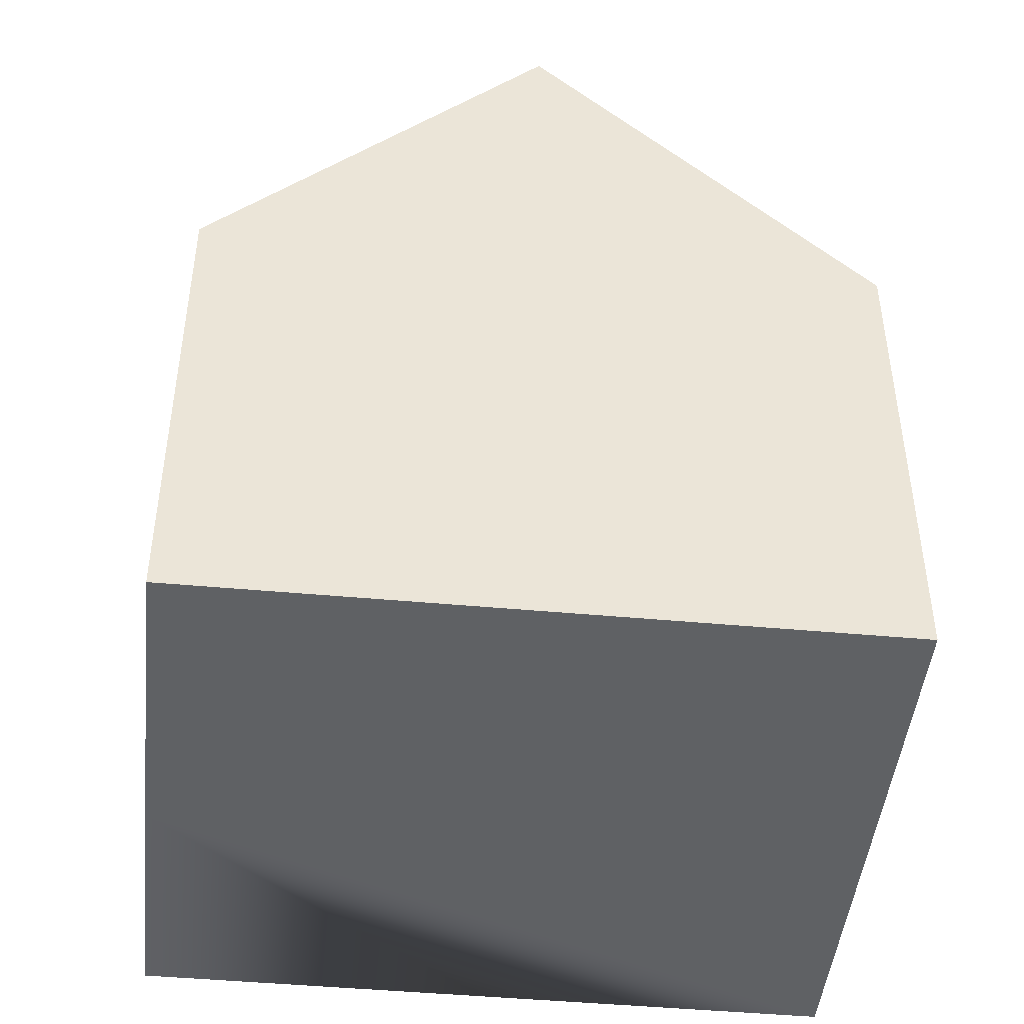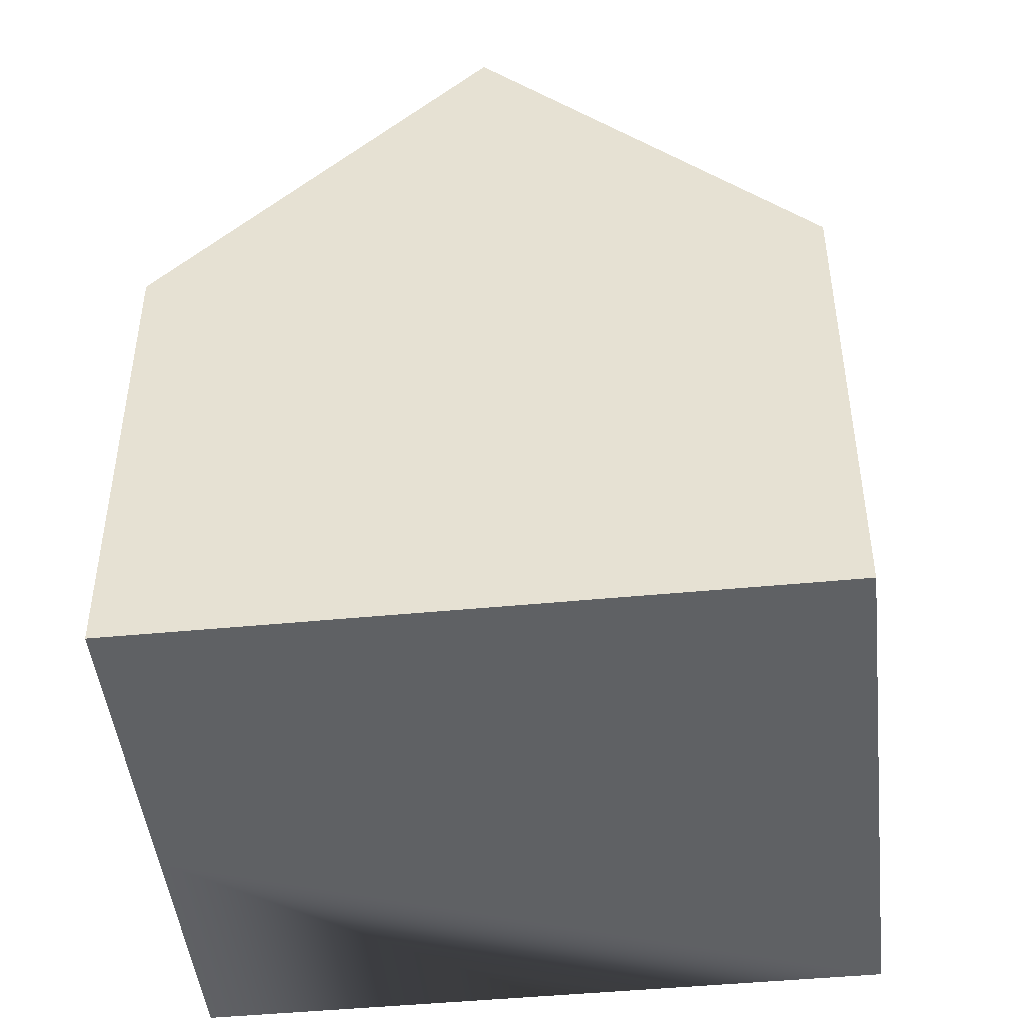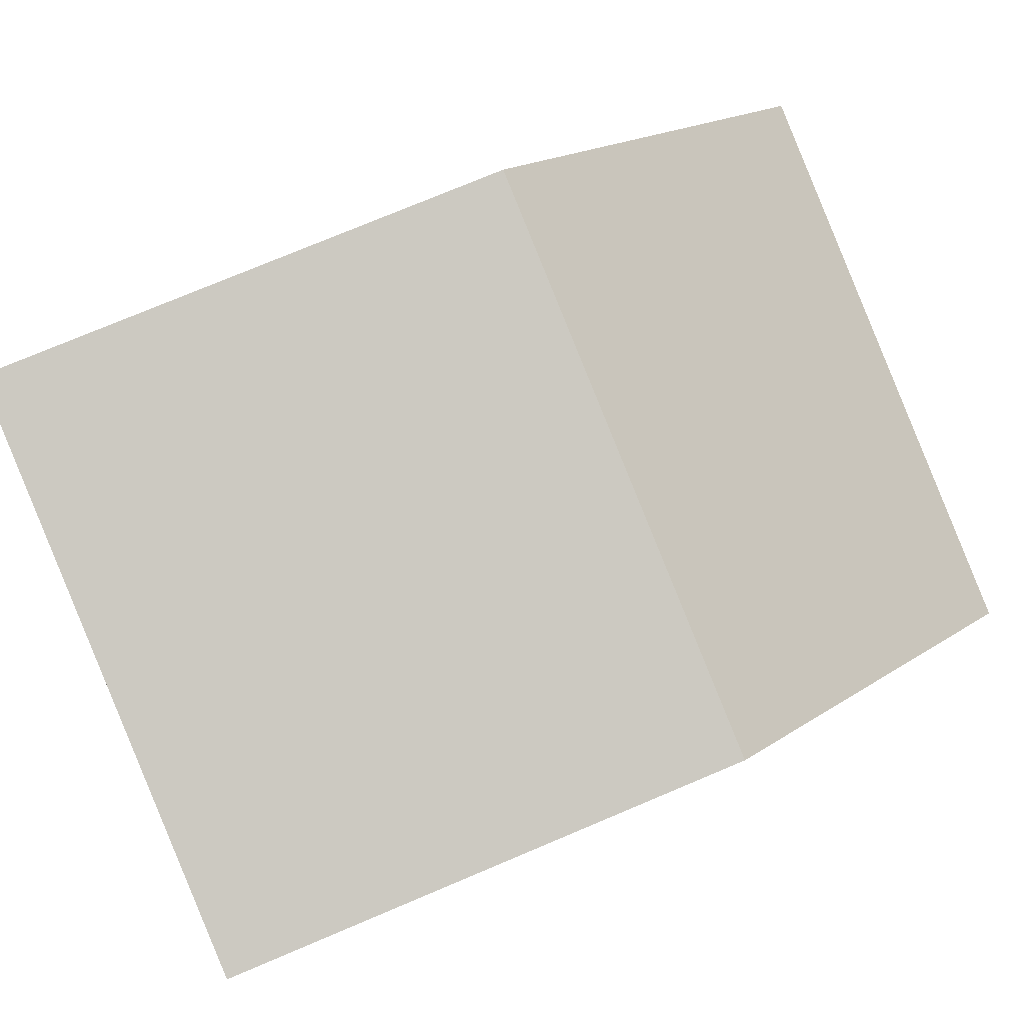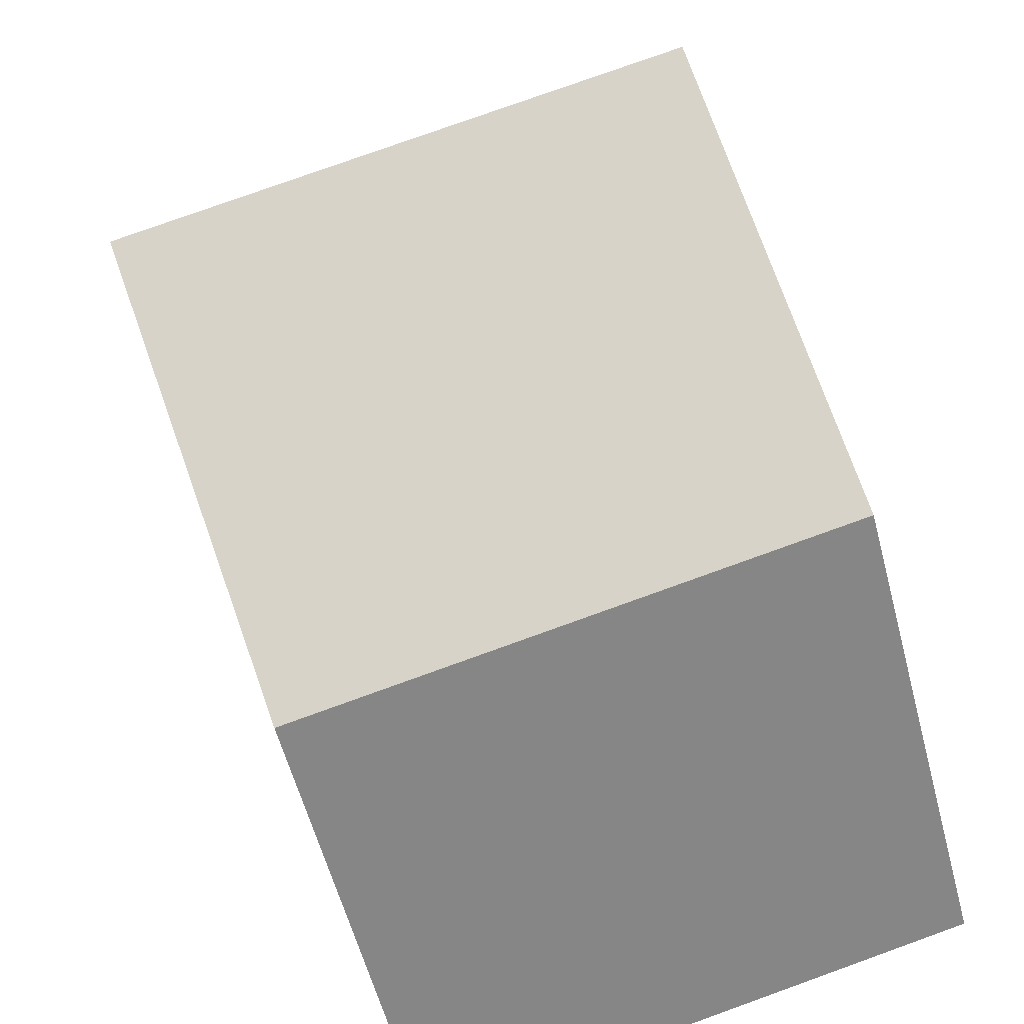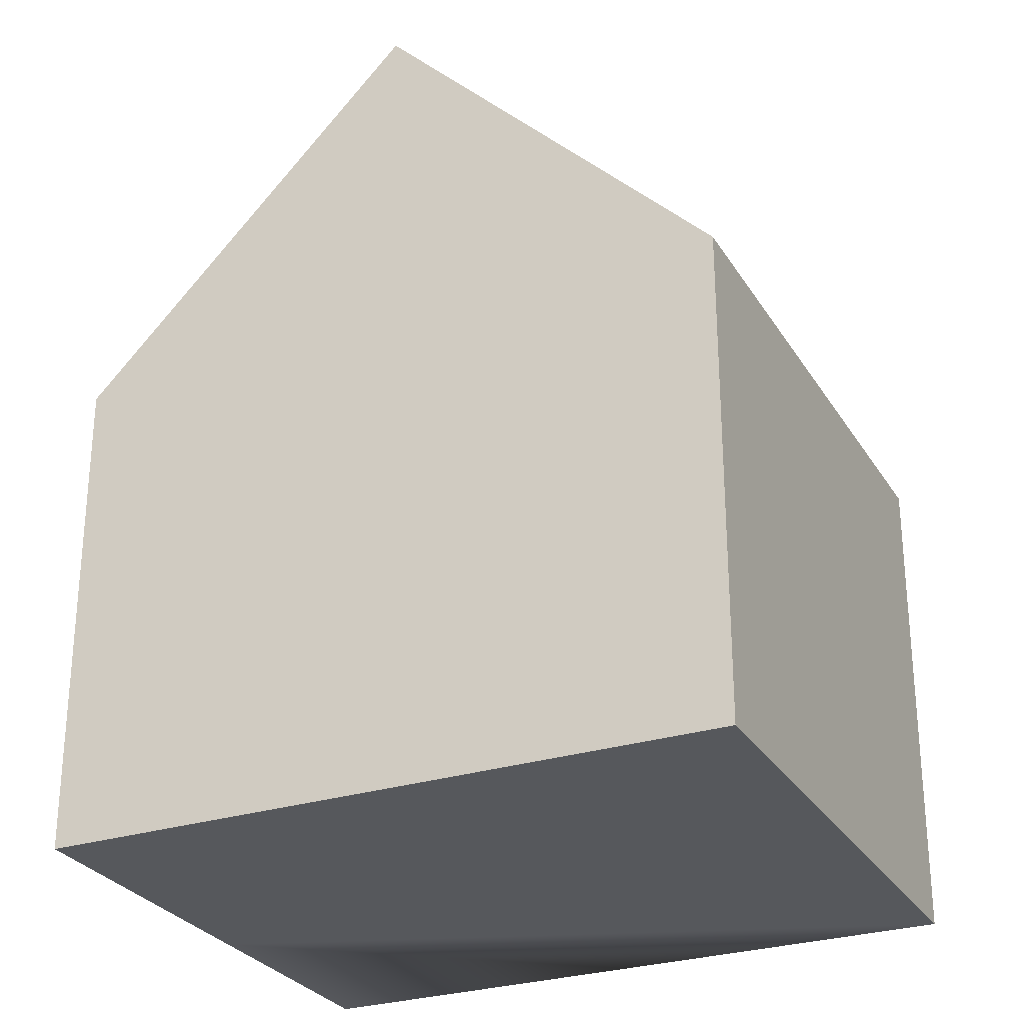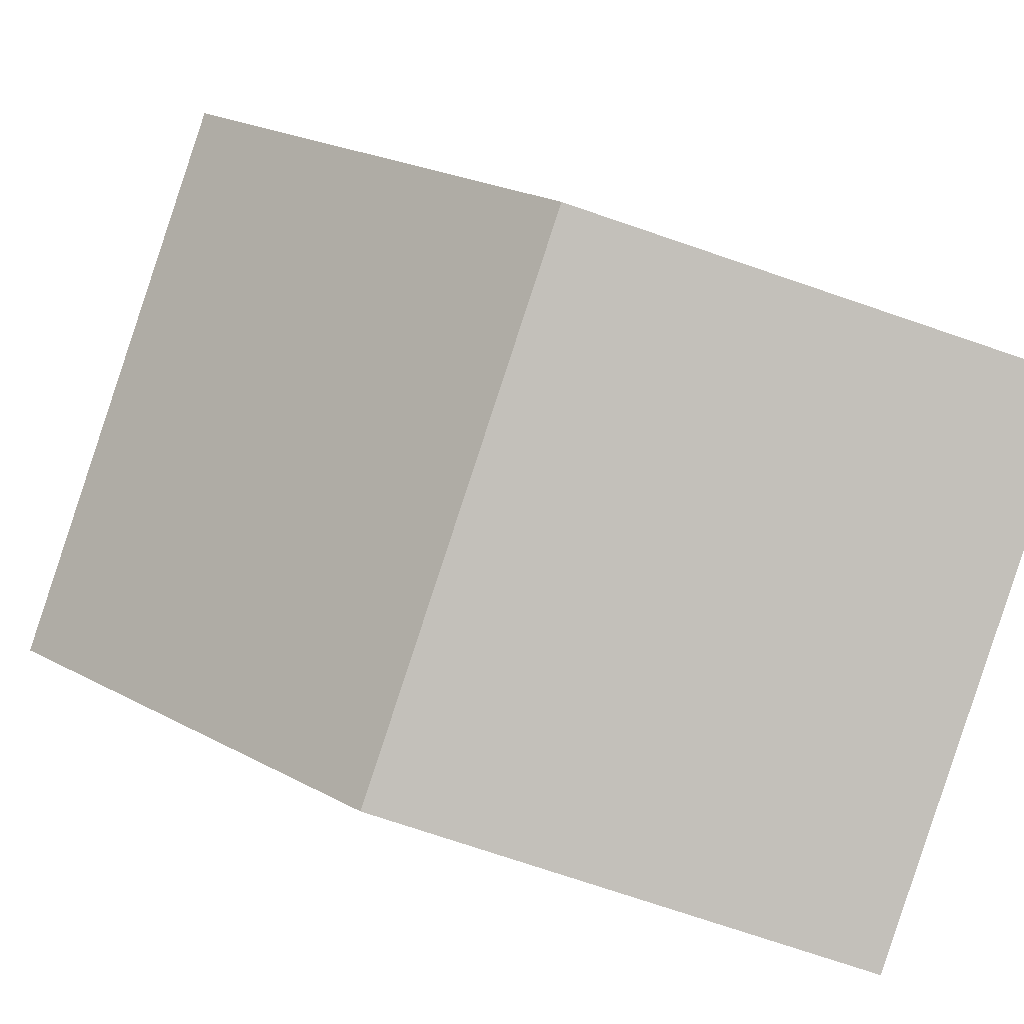
<metadata>
{"format":"obj","ext":"obj","renderer":"f3d","projection":"perspective","resolution":1024,"background":"white","views":[{"elev":-46.3,"azim":97.3,"up":"+Y"},{"elev":-46.6,"azim":109.6,"up":"+Y"},{"elev":75.4,"azim":67.1,"up":"+Z"},{"elev":-58.3,"azim":-165.3,"up":"+Z"},{"elev":-28.2,"azim":128.8,"up":"+Y"},{"elev":-74.1,"azim":-108.8,"up":"+Z"}]}
</metadata>
<code>
v  2.564 8.021 10.84
v  10.25 13.61 3.298
v  1.282 13.61 5.419
v  6.58 8.021 9.888
v  11.53 8.021 8.717
v  9.713 8.021 9.147
v  0 8.021 4.911e-16
v  9.713 11.27 1.032
v  8.967 8.021 -2.121
v  8.967 1.299e-16 -2.121
v  0 0 0
v  2.564 -6.636e-16 10.84
v  1.282 -3.318e-16 5.419
v  6.58 -6.055e-16 9.888
v  11.53 -5.338e-16 8.717
v  9.713 -5.601e-16 9.147
v  10.25 -2.019e-16 3.298
v  9.713 -6.319e-17 1.032
g defaultobject
f 1 2 3
f 2 1 4
f 2 4 5
f 5 4 6
f 7 8 9
f 8 7 2
f 2 7 3
f 10 7 9
f 7 10 11
f 7 1 3
f 1 7 11
f 1 11 12
f 12 11 13
f 12 4 1
f 4 12 6
f 6 12 5
f 5 12 14
f 5 14 15
f 15 14 16
f 5 8 2
f 8 5 15
f 8 15 9
f 9 15 17
f 9 17 10
f 10 17 18
f 13 14 12
f 14 13 11
f 14 11 10
f 14 10 16
f 16 10 17
f 16 17 15
f 17 10 18

</code>
